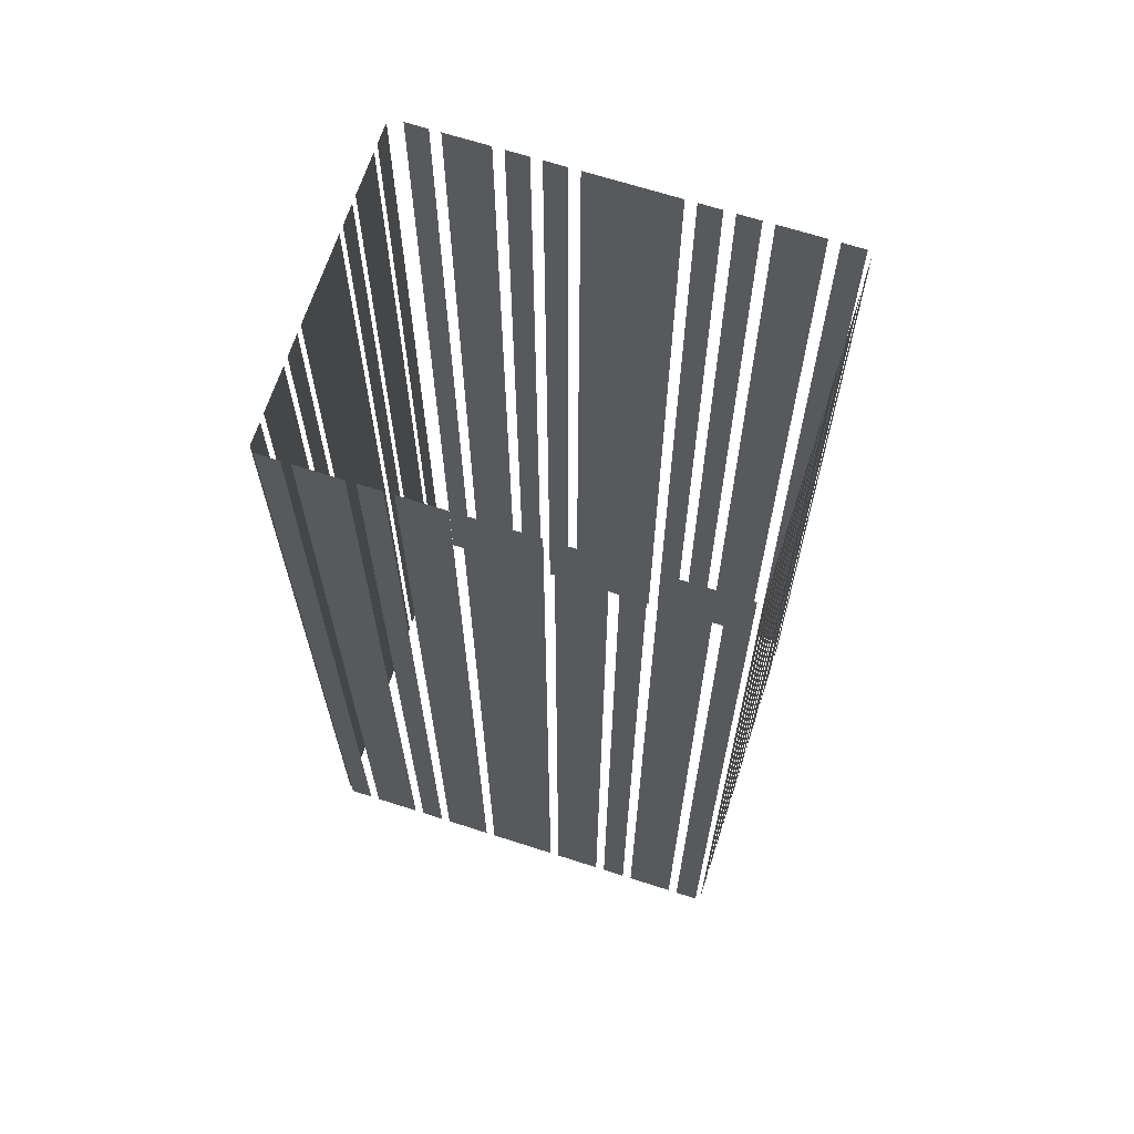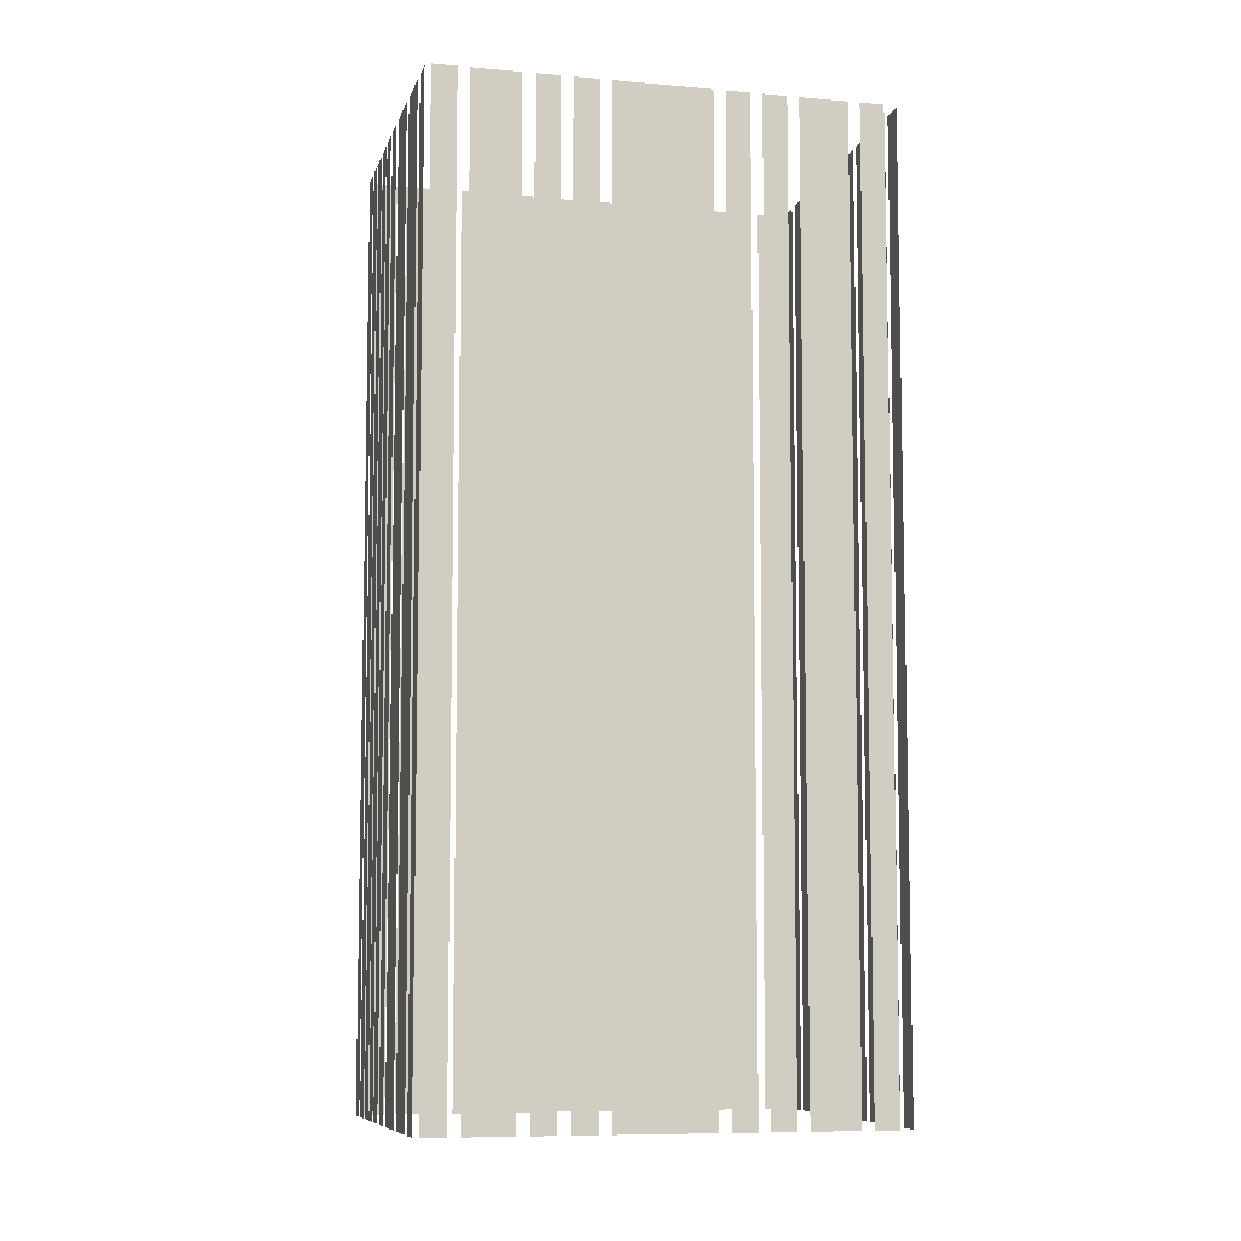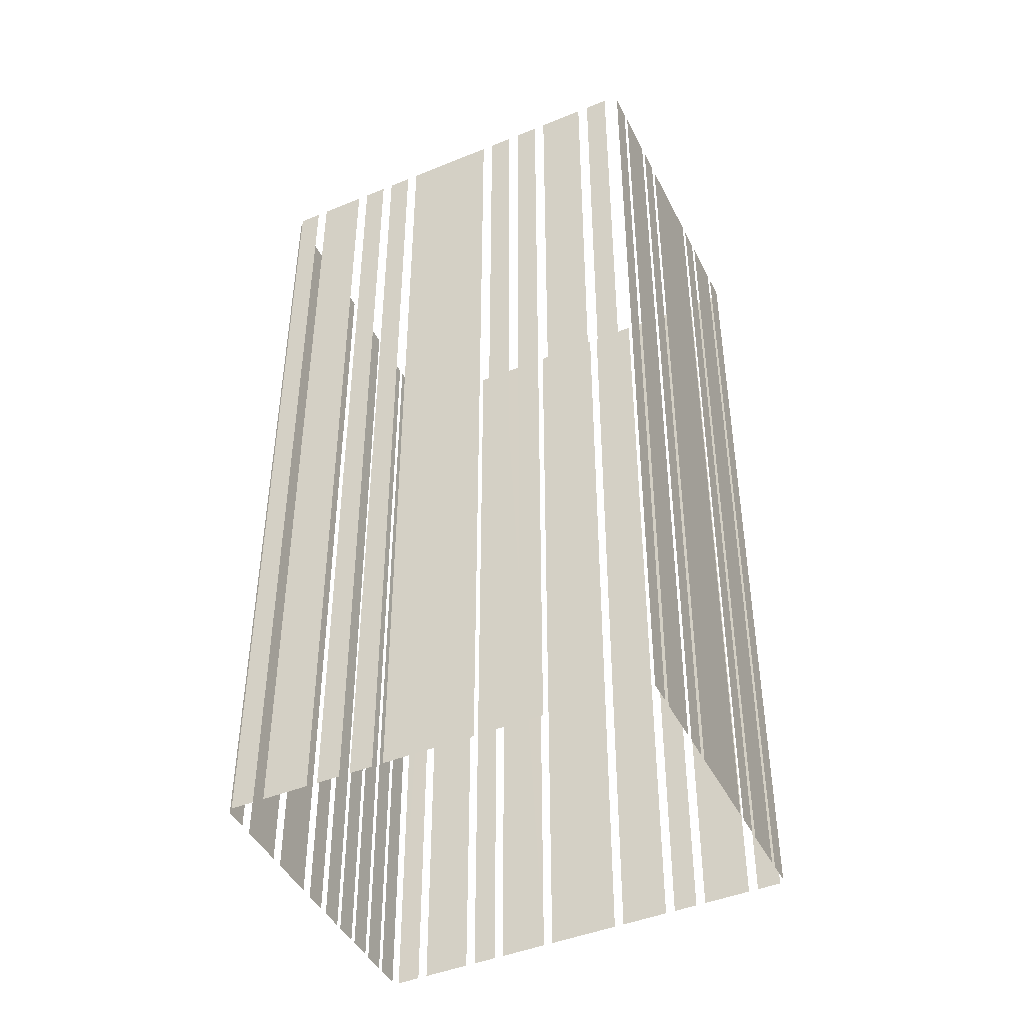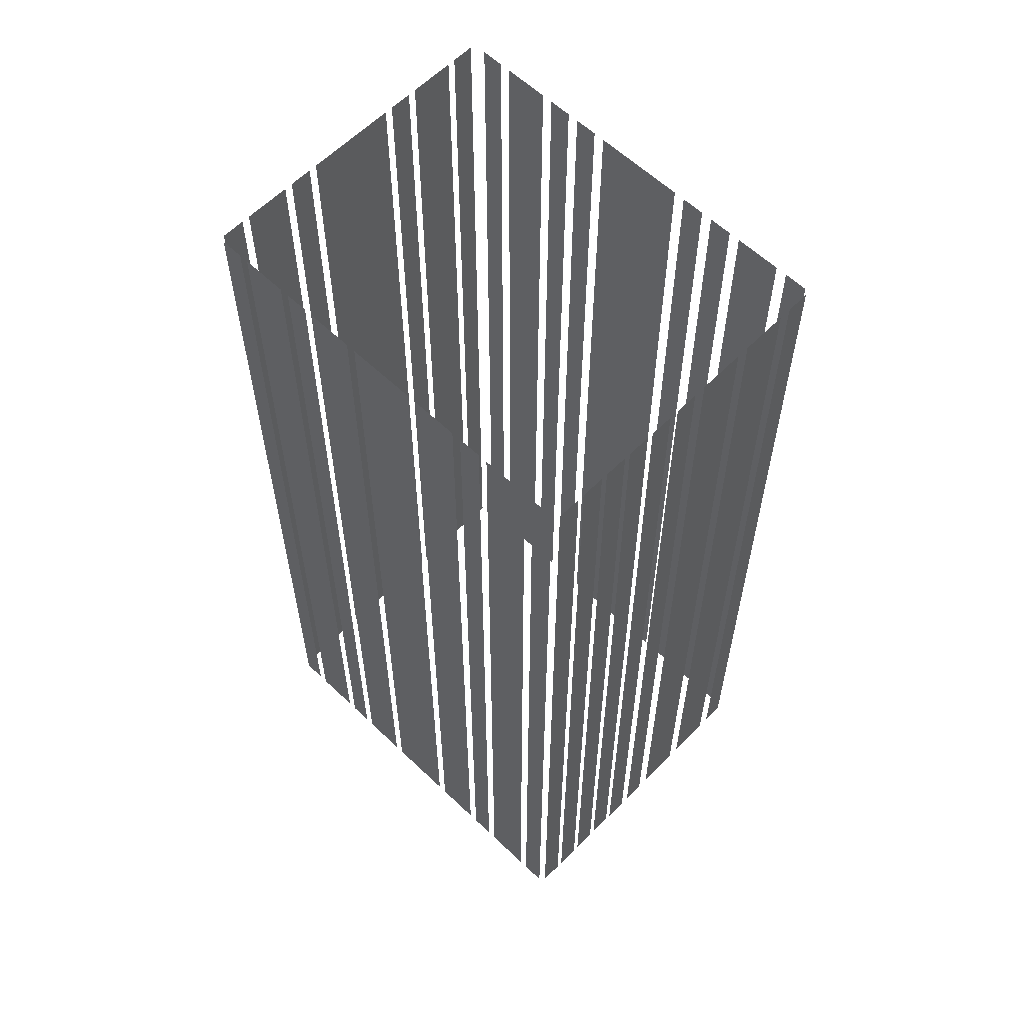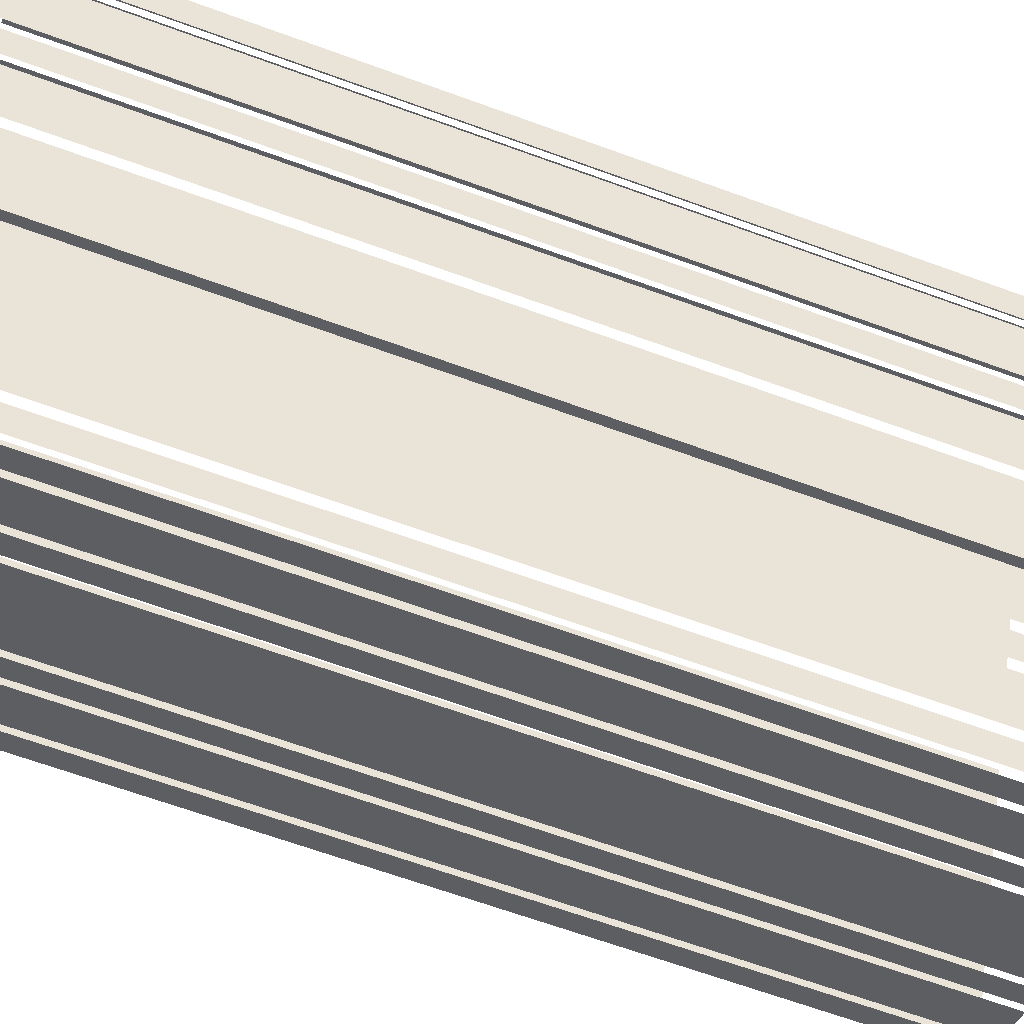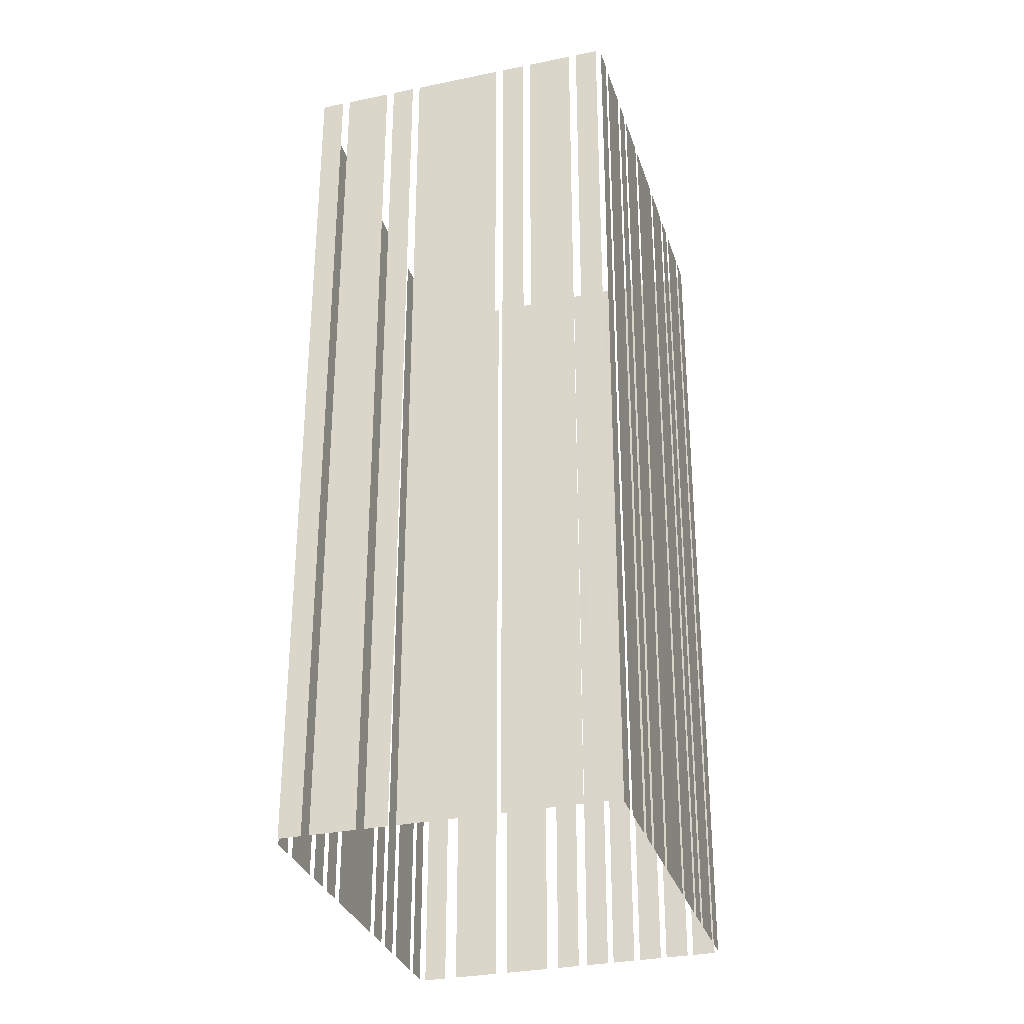
<metadata>
{"format":"obj","ext":"obj","renderer":"f3d","projection":"perspective","resolution":1024,"background":"white","views":[{"elev":66.9,"azim":80.4,"up":"+Z"},{"elev":-8.2,"azim":-131.7,"up":"+Z"},{"elev":-44.9,"azim":-92.1,"up":"+Z"},{"elev":60.0,"azim":106.7,"up":"+Z"},{"elev":-66.4,"azim":69.9,"up":"+Y"},{"elev":-31.2,"azim":-11.1,"up":"+Z"}]}
</metadata>
<code>
o geometryt000010000010000110010110000110000100110010110110st42_T
v 174.6 -274.3 632.4
v 174.6 -274.3 567.8
v 176.1 -275 567.8
v 176.1 -275 632.4
v 176.6 -275.3 632.4
v 176.6 -275.3 567.8
v 179.5 -276.8 567.8
v 179.5 -276.8 632.4
v 180.1 -277.1 632.4
v 180.1 -277.1 567.8
v 181.5 -277.9 567.8
v 181.5 -277.9 632.4
v 182 -278.1 632.4
v 182 -278.1 567.8
v 187.9 -281.2 567.8
v 187.9 -281.2 632.4
v 188.4 -281.4 632.4
v 188.4 -281.4 567.8
v 189.8 -282.2 567.8
v 189.8 -282.2 632.4
v 191.2 -282.9 632.4
v 190.3 -282.5 567.8
v 193.3 -284 567.8
v 190.3 -282.5 632.4
v 193.3 -284 632.4
v 193.8 -284.2 632.4
v 193.8 -284.2 567.8
v 195.2 -285 567.8
v 195.2 -285 632.4
v 175.6 -271.8 567.8
v 174.8 -273.2 567.8
v 174.8 -273.2 632.4
v 175.6 -271.8 632.4
v 177.4 -268.2 632.4
v 177.4 -268.2 567.8
v 175.9 -271.1 567.8
v 175.9 -271.1 632.4
v 178.6 -266 567.8
v 177.8 -267.5 567.8
v 177.8 -267.5 632.4
v 178.6 -266 632.4
v 179.7 -263.8 567.8
v 179 -265.3 567.8
v 179 -265.3 632.4
v 179.7 -263.8 632.4
v 183.1 -257.3 567.8
v 180.1 -263.1 567.8
v 180.1 -263.1 632.4
v 183.1 -257.3 632.4
v 184.3 -255.1 632.4
v 184.3 -255.1 567.8
v 183.5 -256.6 567.8
v 183.5 -256.6 632.4
v 185.4 -253 567.8
v 184.6 -254.4 567.8
v 184.6 -254.4 632.4
v 185.4 -253 632.4
v 187.3 -249.3 632.4
v 187.3 -249.3 567.8
v 185.8 -252.2 567.8
v 185.8 -252.2 632.4
v 188.4 -247.2 567.8
v 187.7 -248.6 567.8
v 187.7 -248.6 632.4
v 188.4 -247.2 632.4
v 190.3 -247.8 632.4
v 190.3 -247.8 567.8
v 188.9 -247 567.8
v 188.9 -247 632.4
v 194 -249.7 632.4
v 194 -249.7 567.8
v 191.1 -248.2 567.8
v 191.1 -248.2 632.4
v 197.8 -251.6 567.8
v 194.8 -250.1 567.8
v 194.8 -250.1 632.4
v 197.8 -251.6 632.4
v 200 -252.8 632.4
v 200 -252.8 567.8
v 198.5 -252 567.8
v 198.5 -252 632.4
v 195.7 -284.9 567.8
v 196.5 -283.4 567.8
v 196.5 -283.4 632.4
v 195.7 -284.9 632.4
v 196.8 -282.8 567.8
v 198.3 -279.9 567.8
v 198.3 -279.9 632.4
v 196.8 -282.8 632.4
v 198.6 -279.3 567.8
v 199.4 -277.8 567.8
v 199.4 -277.8 632.4
v 198.6 -279.3 632.4
v 199.7 -277.2 567.8
v 201.2 -274.3 567.8
v 201.2 -274.3 632.4
v 199.7 -277.2 632.4
v 201.5 -273.7 567.8
v 203.8 -269.4 567.8
v 203.8 -269.4 632.4
v 201.5 -273.7 632.4
v 204.1 -268.8 567.8
v 205.6 -265.8 567.8
v 205.6 -265.8 632.4
v 204.1 -268.8 632.4
v 205.9 -265.3 632.4
v 205.9 -265.3 567.8
v 206.7 -263.8 567.8
v 206.7 -263.8 632.4
v 207 -263.2 567.8
v 208.5 -260.3 567.8
v 208.5 -260.3 632.4
v 207 -263.2 632.4
v 208.8 -259.7 632.4
v 208.8 -259.7 567.8
v 209.6 -258.2 567.8
v 209.6 -258.2 632.4
v 202.1 -253.9 567.8
v 200.6 -253.1 567.8
v 200.6 -253.1 632.4
v 202.1 -253.9 632.4
v 203.9 -254.8 567.8
v 202.5 -254.1 567.8
v 202.5 -254.1 632.4
v 203.9 -254.8 632.4
v 205.8 -255.8 567.8
v 204.3 -255 567.8
v 204.3 -255 632.4
v 205.8 -255.8 632.4
v 207.6 -256.8 567.8
v 206.2 -256 567.8
v 206.2 -256 632.4
v 207.6 -256.8 632.4
v 209.5 -257.8 632.4
v 209.5 -257.8 567.8
v 208 -257 567.8
v 208 -257 632.4
f 1 2 3
f 1 3 4
f 5 6 7
f 5 7 8
f 9 10 11
f 9 11 12
f 13 14 15
f 13 15 16
f 17 18 19
f 17 19 20
f 21 22 23
f 24 22 21
f 21 23 25
f 26 27 28
f 26 28 29
f 30 31 32
f 33 30 32
f 34 35 36
f 34 36 37
f 38 39 40
f 41 38 40
f 42 43 44
f 45 42 44
f 46 47 48
f 49 46 48
f 50 51 52
f 50 52 53
f 54 55 56
f 57 54 56
f 58 59 60
f 58 60 61
f 62 63 64
f 65 62 64
f 66 67 68
f 66 68 69
f 70 71 72
f 70 72 73
f 74 75 76
f 77 74 76
f 78 79 80
f 78 80 81
f 82 83 84
f 85 82 84
f 86 87 88
f 89 86 88
f 90 91 92
f 93 90 92
f 94 95 96
f 97 94 96
f 98 99 100
f 101 98 100
f 102 103 104
f 105 102 104
f 106 107 108
f 106 108 109
f 114 115 116
f 114 116 117
f 118 119 120
f 121 118 120
f 122 123 124
f 125 122 124
f 126 127 128
f 129 126 128
f 130 131 132
f 133 130 132
f 134 135 136
f 134 136 137
f 110 111 112
f 113 110 112

</code>
